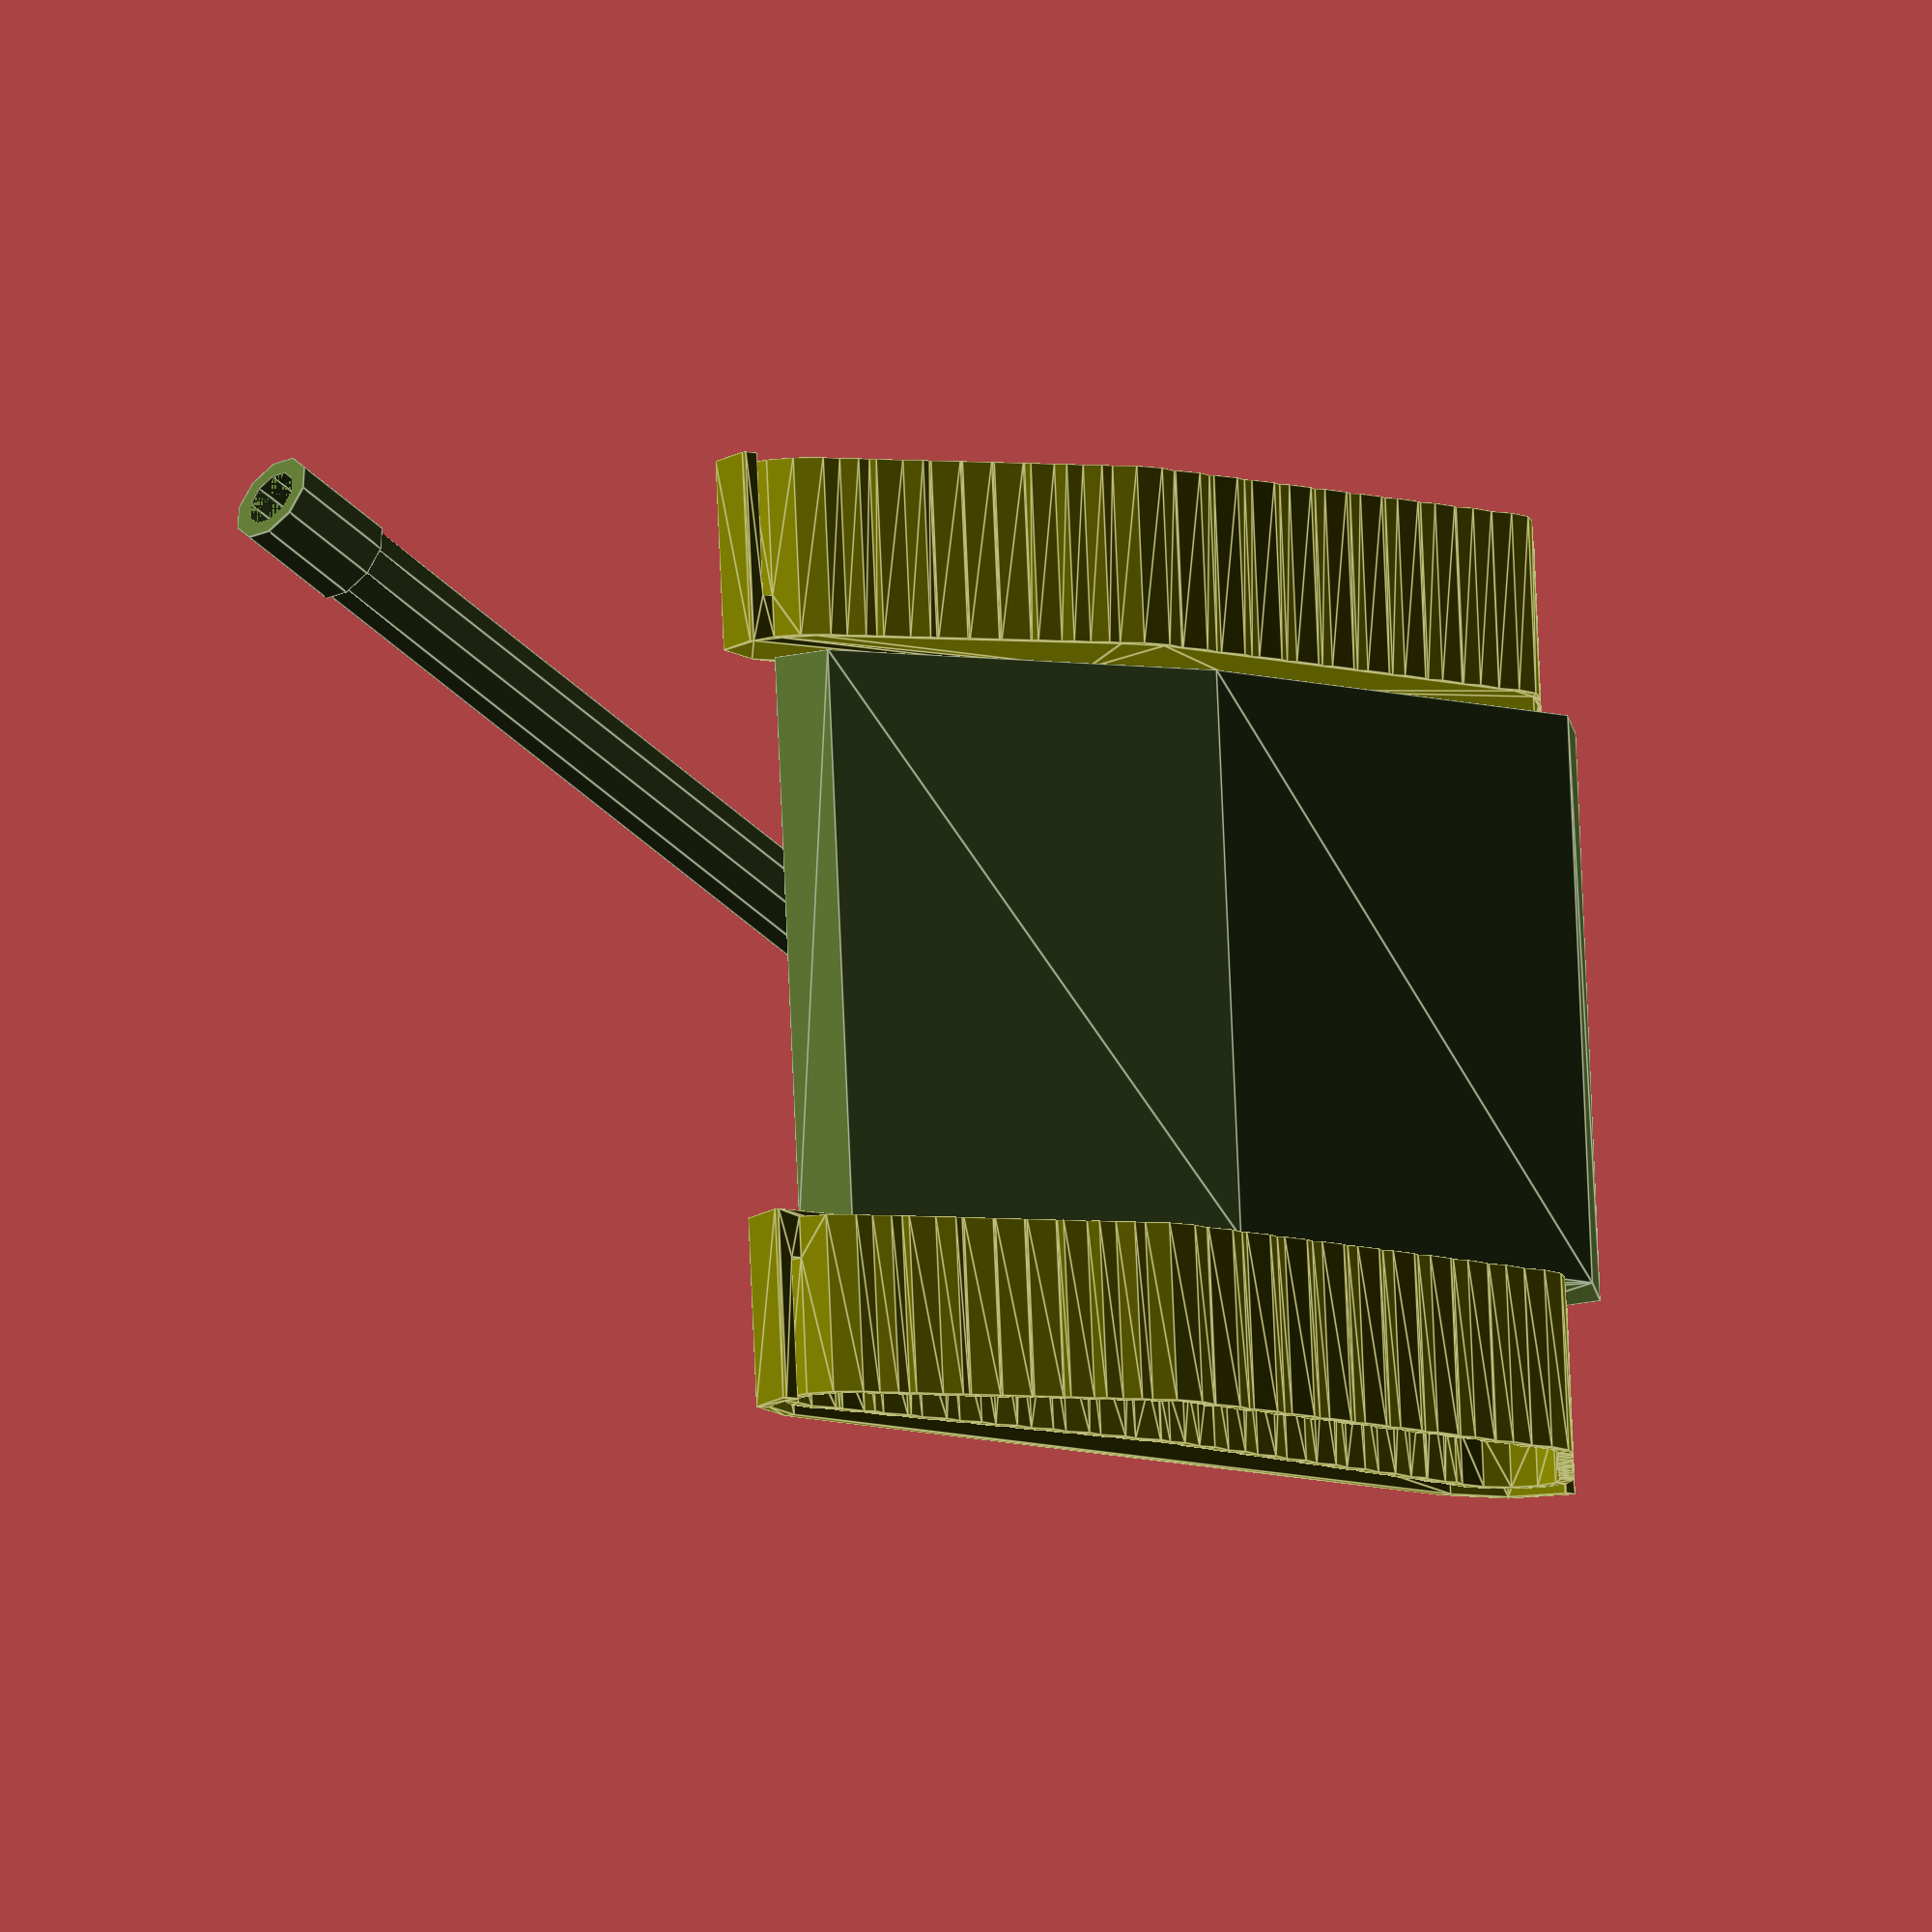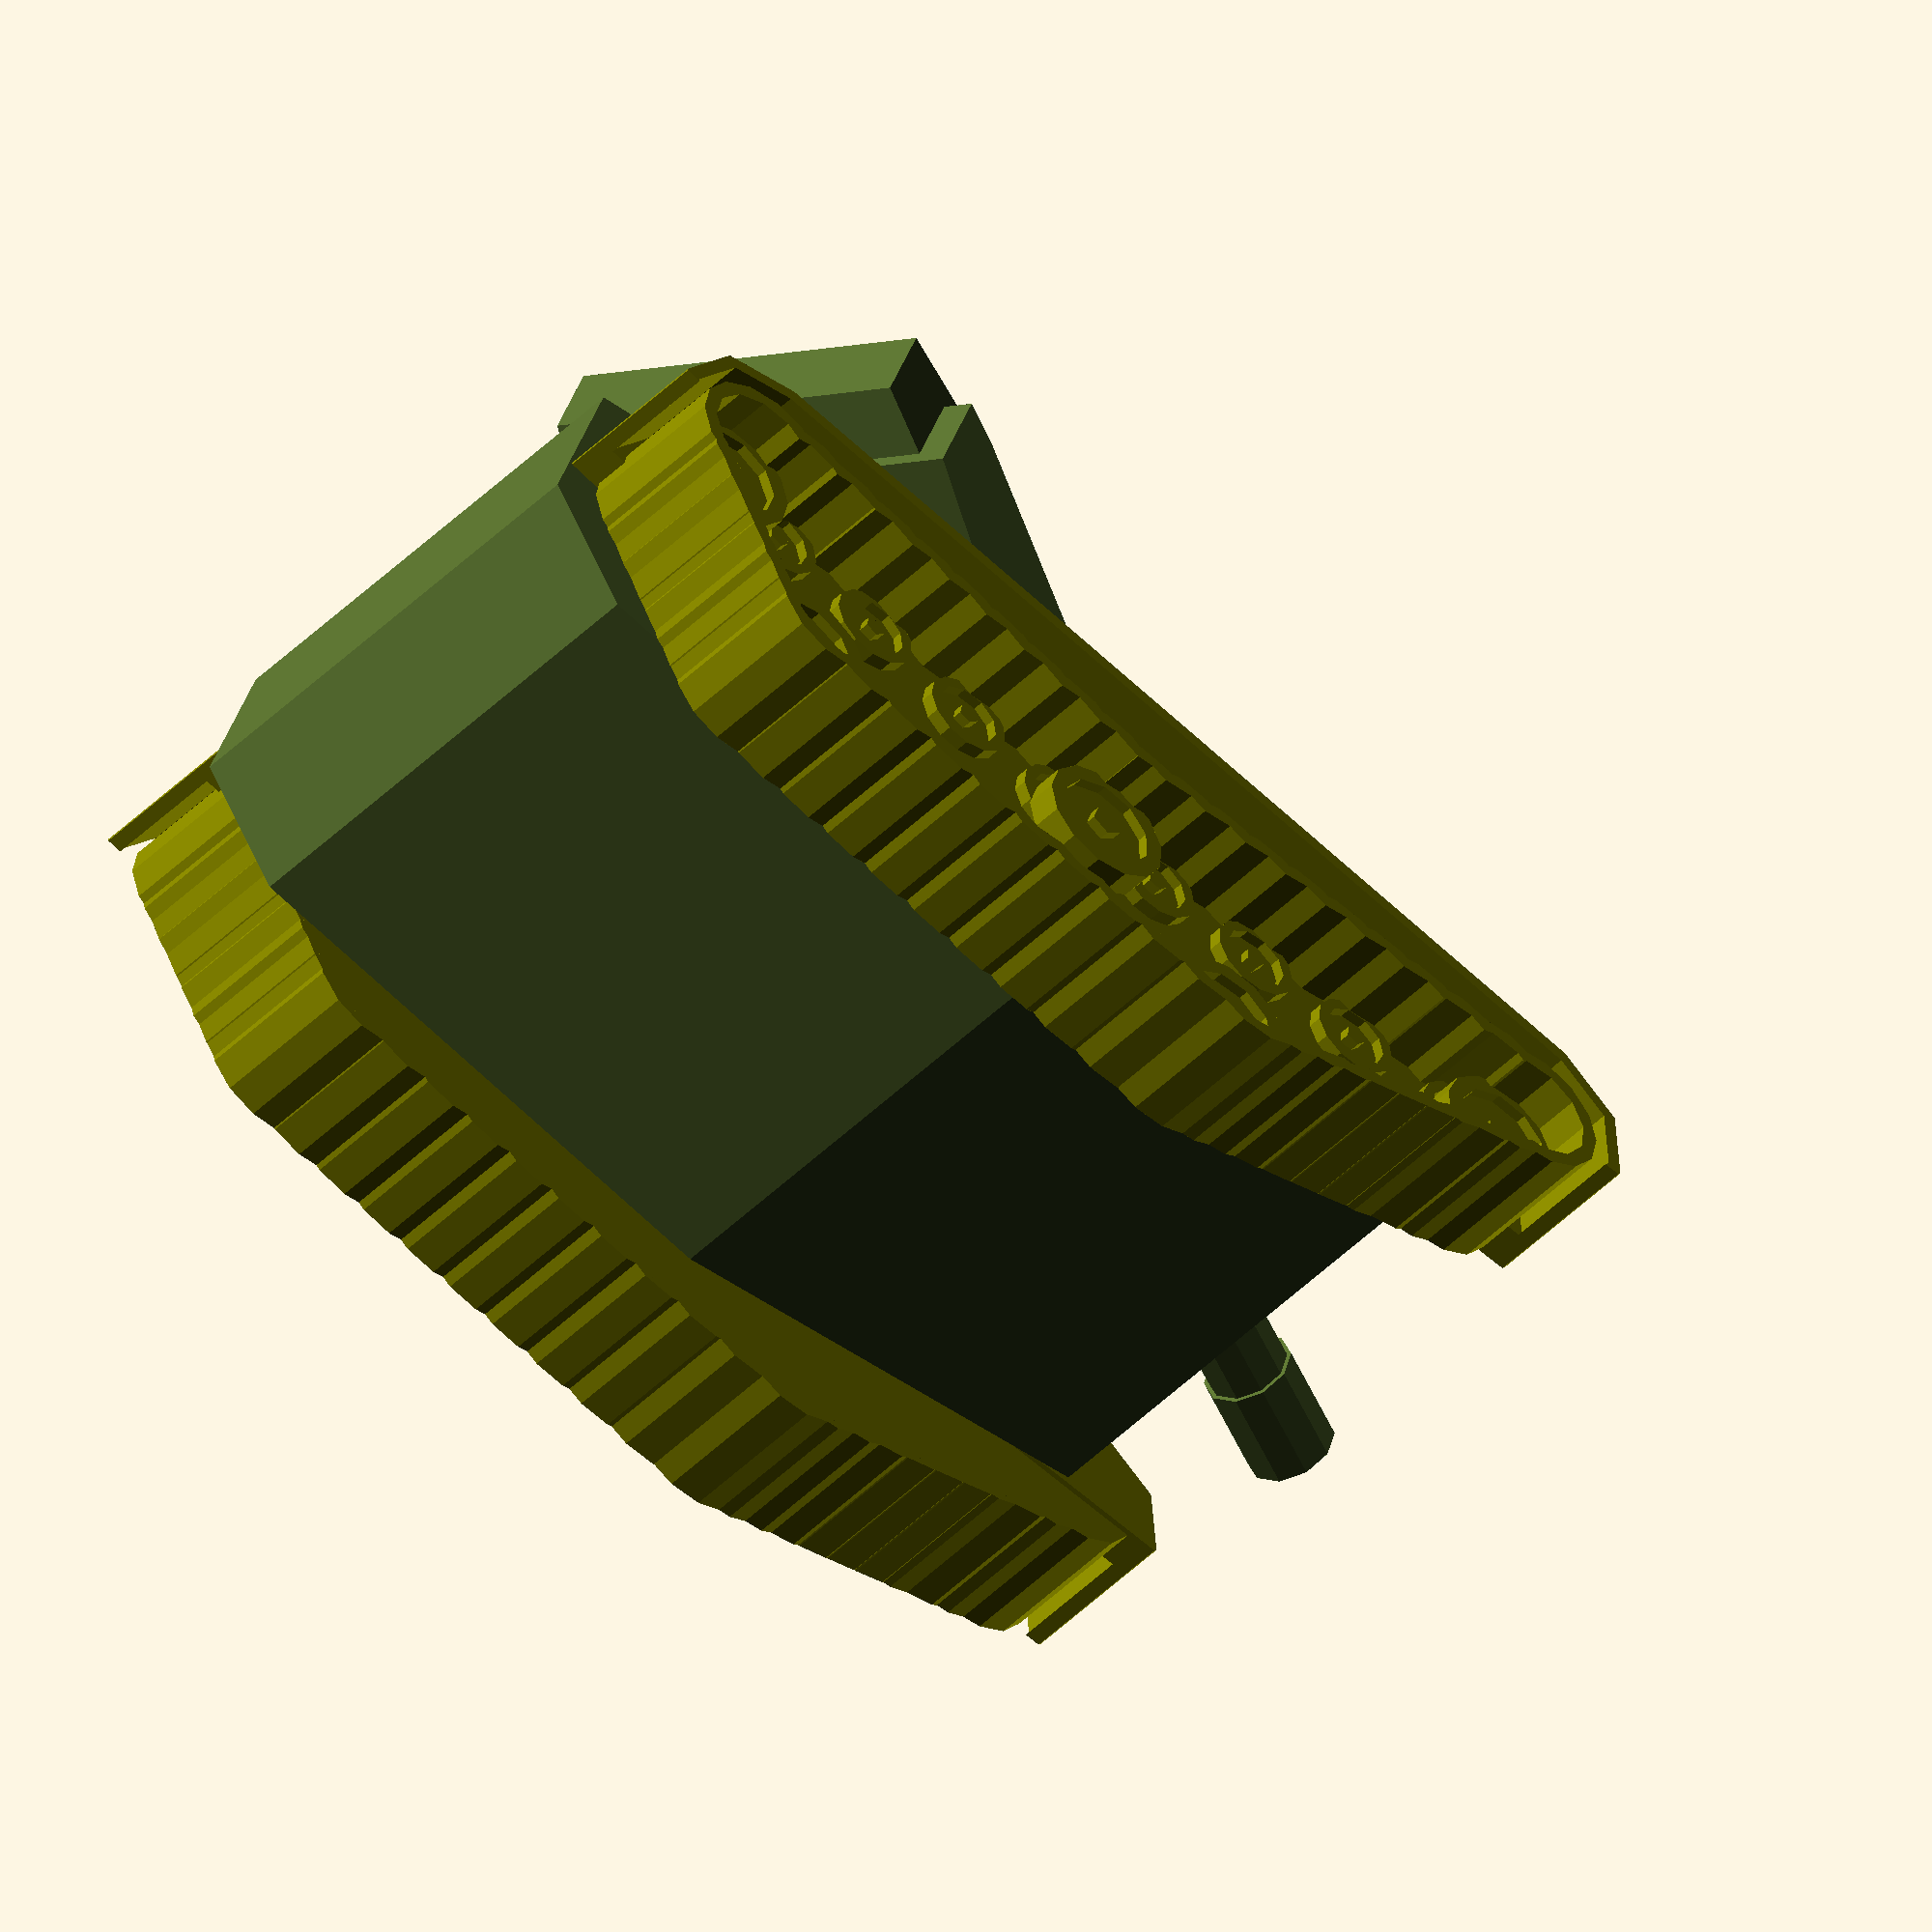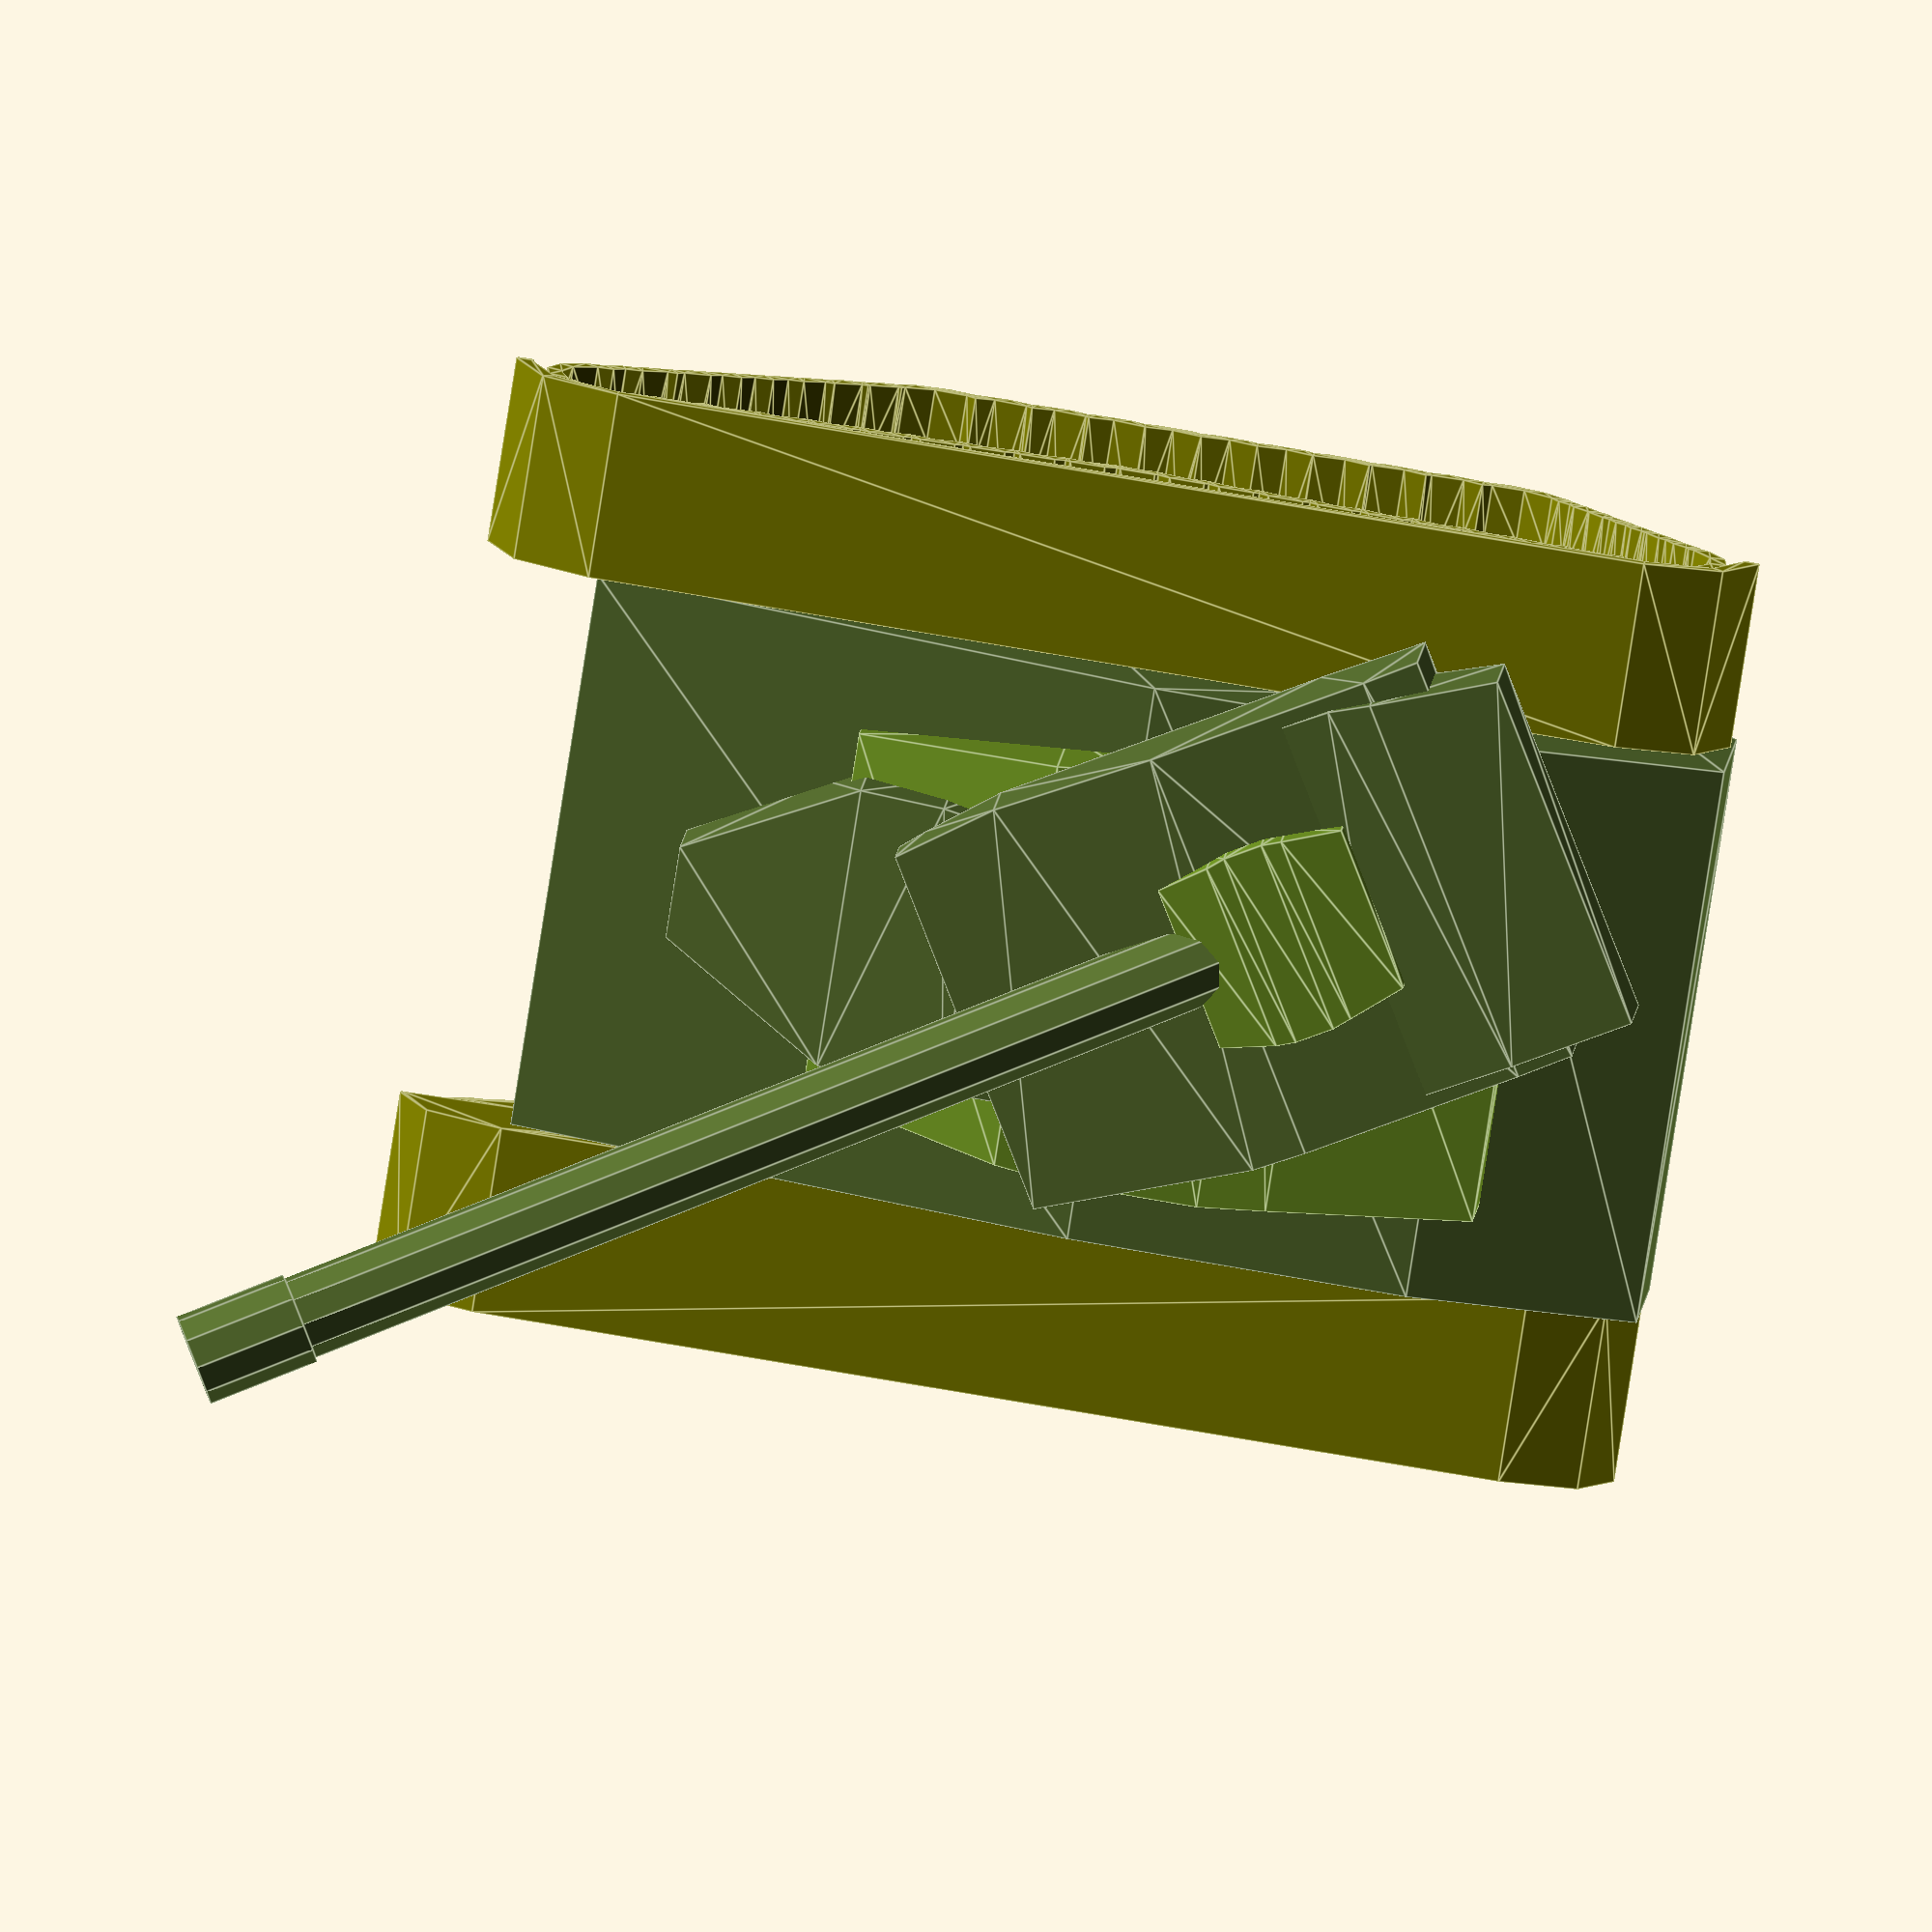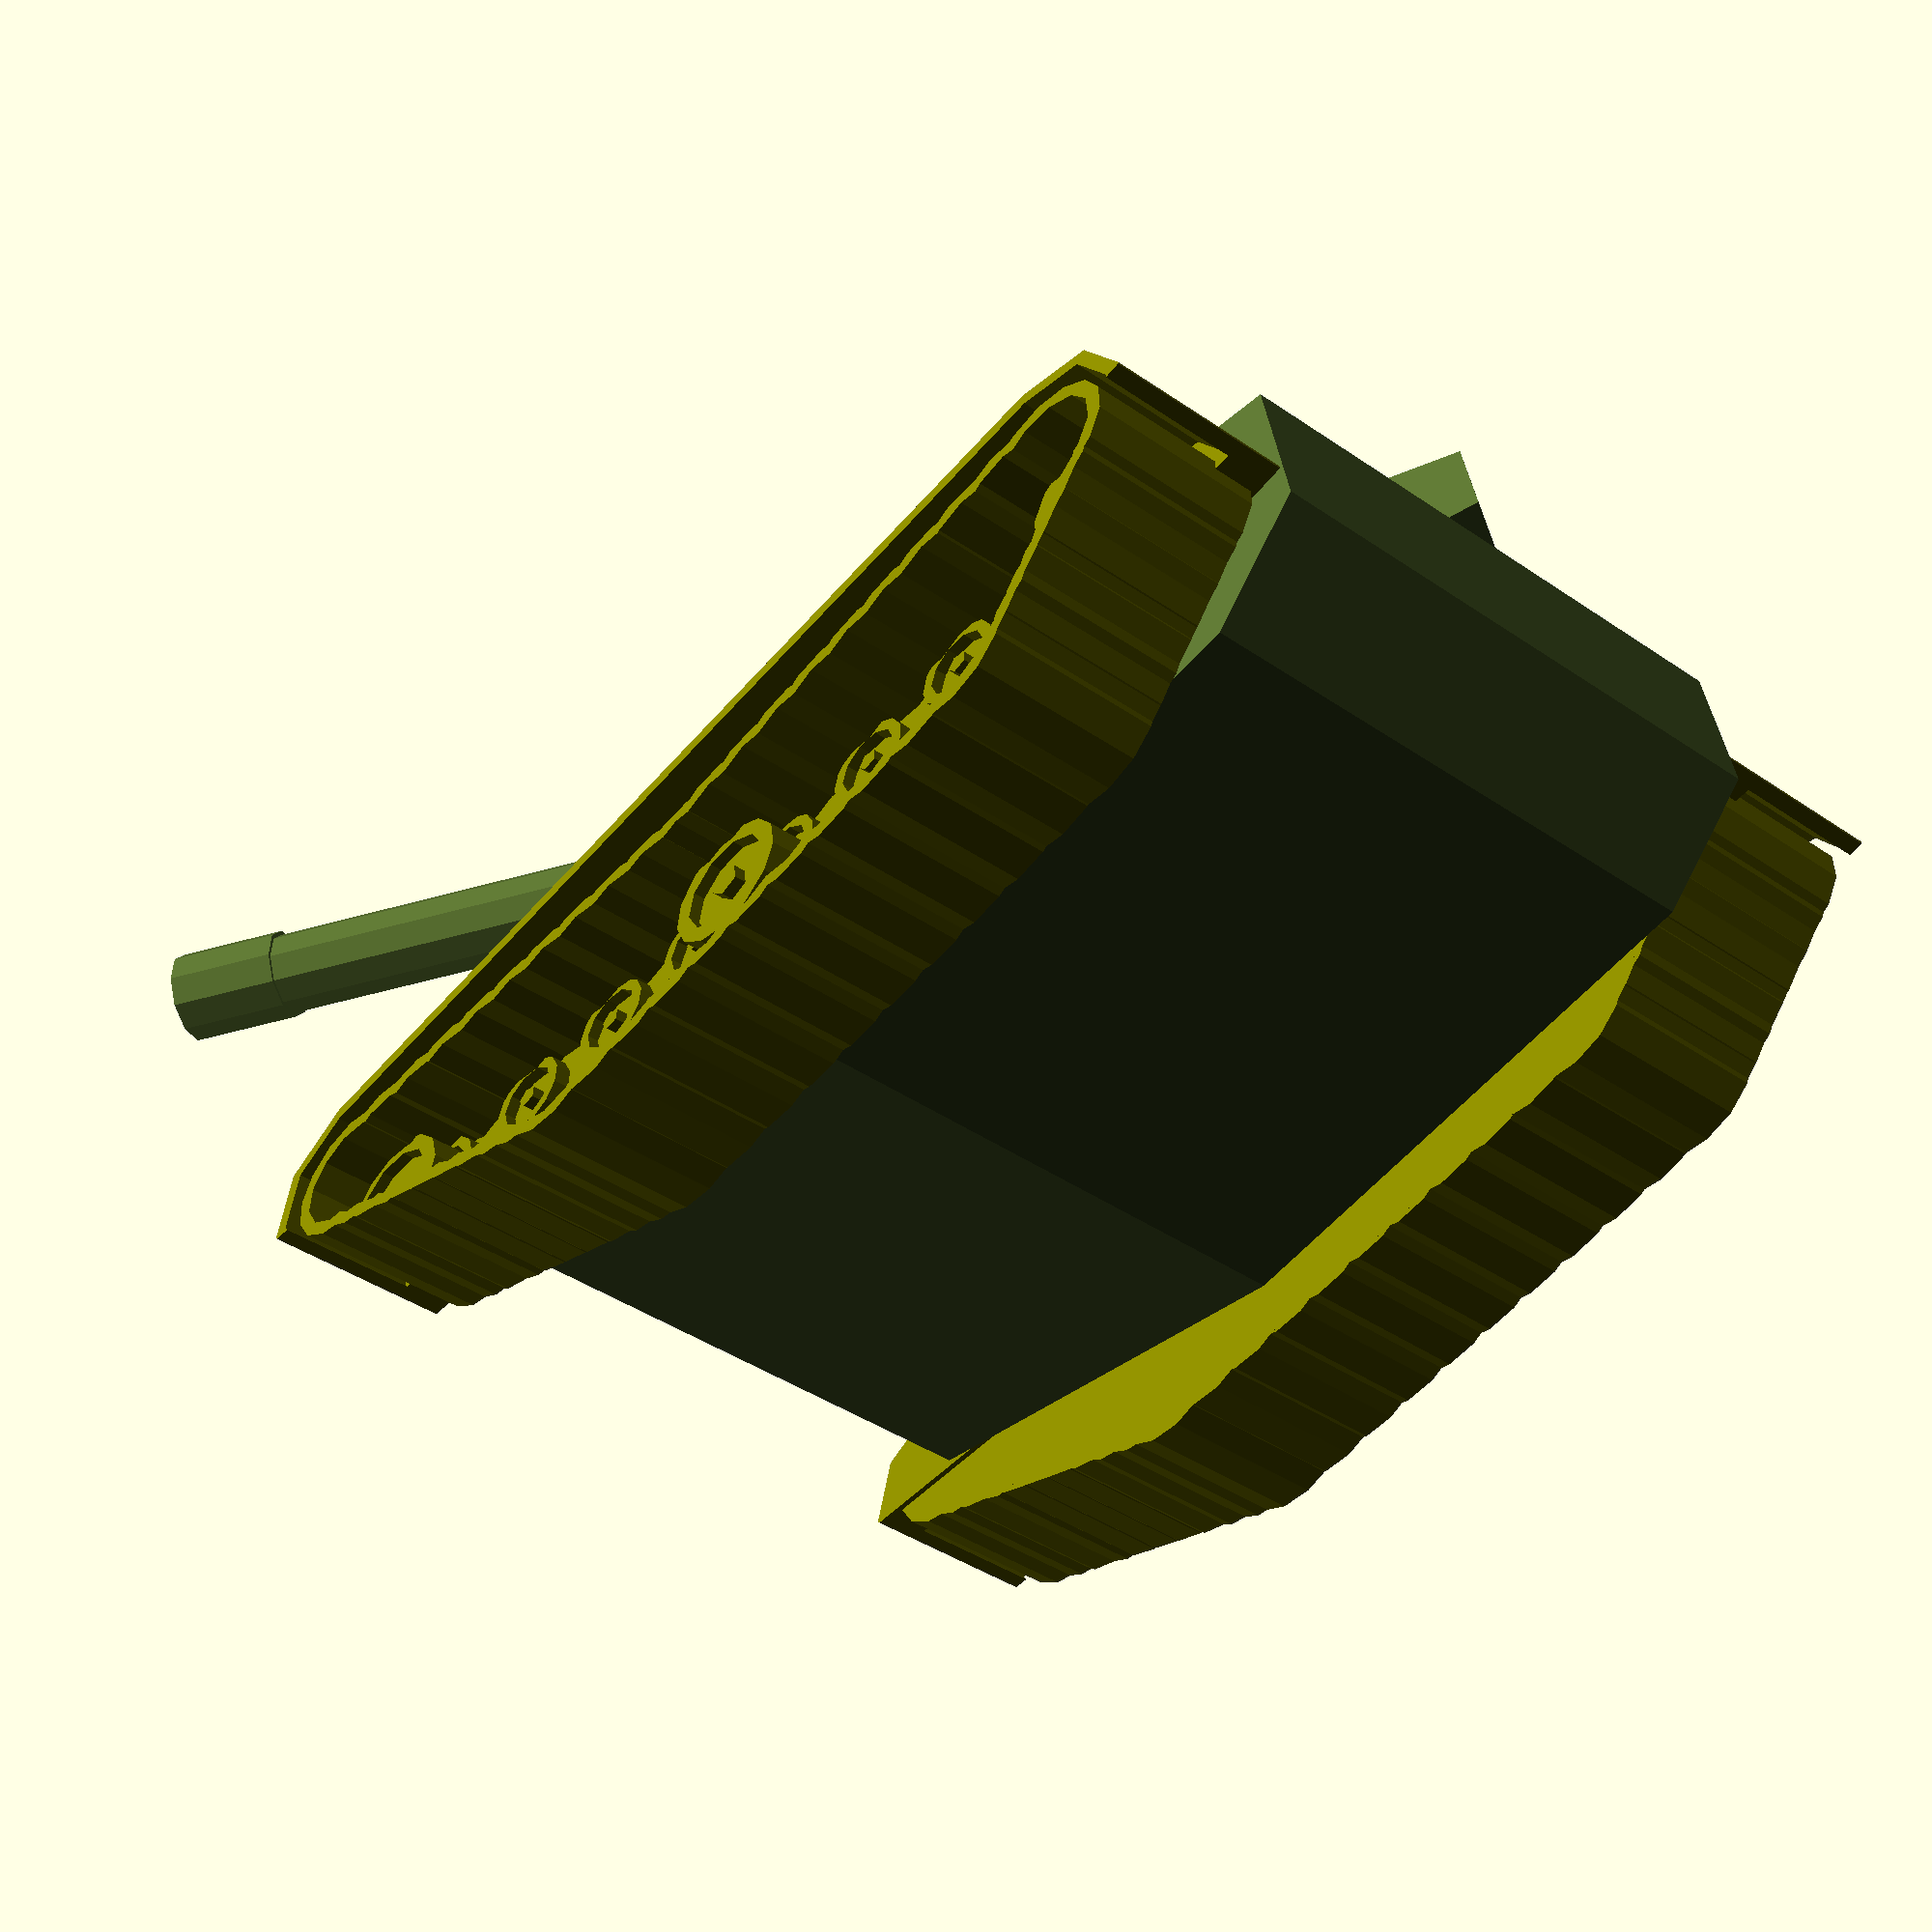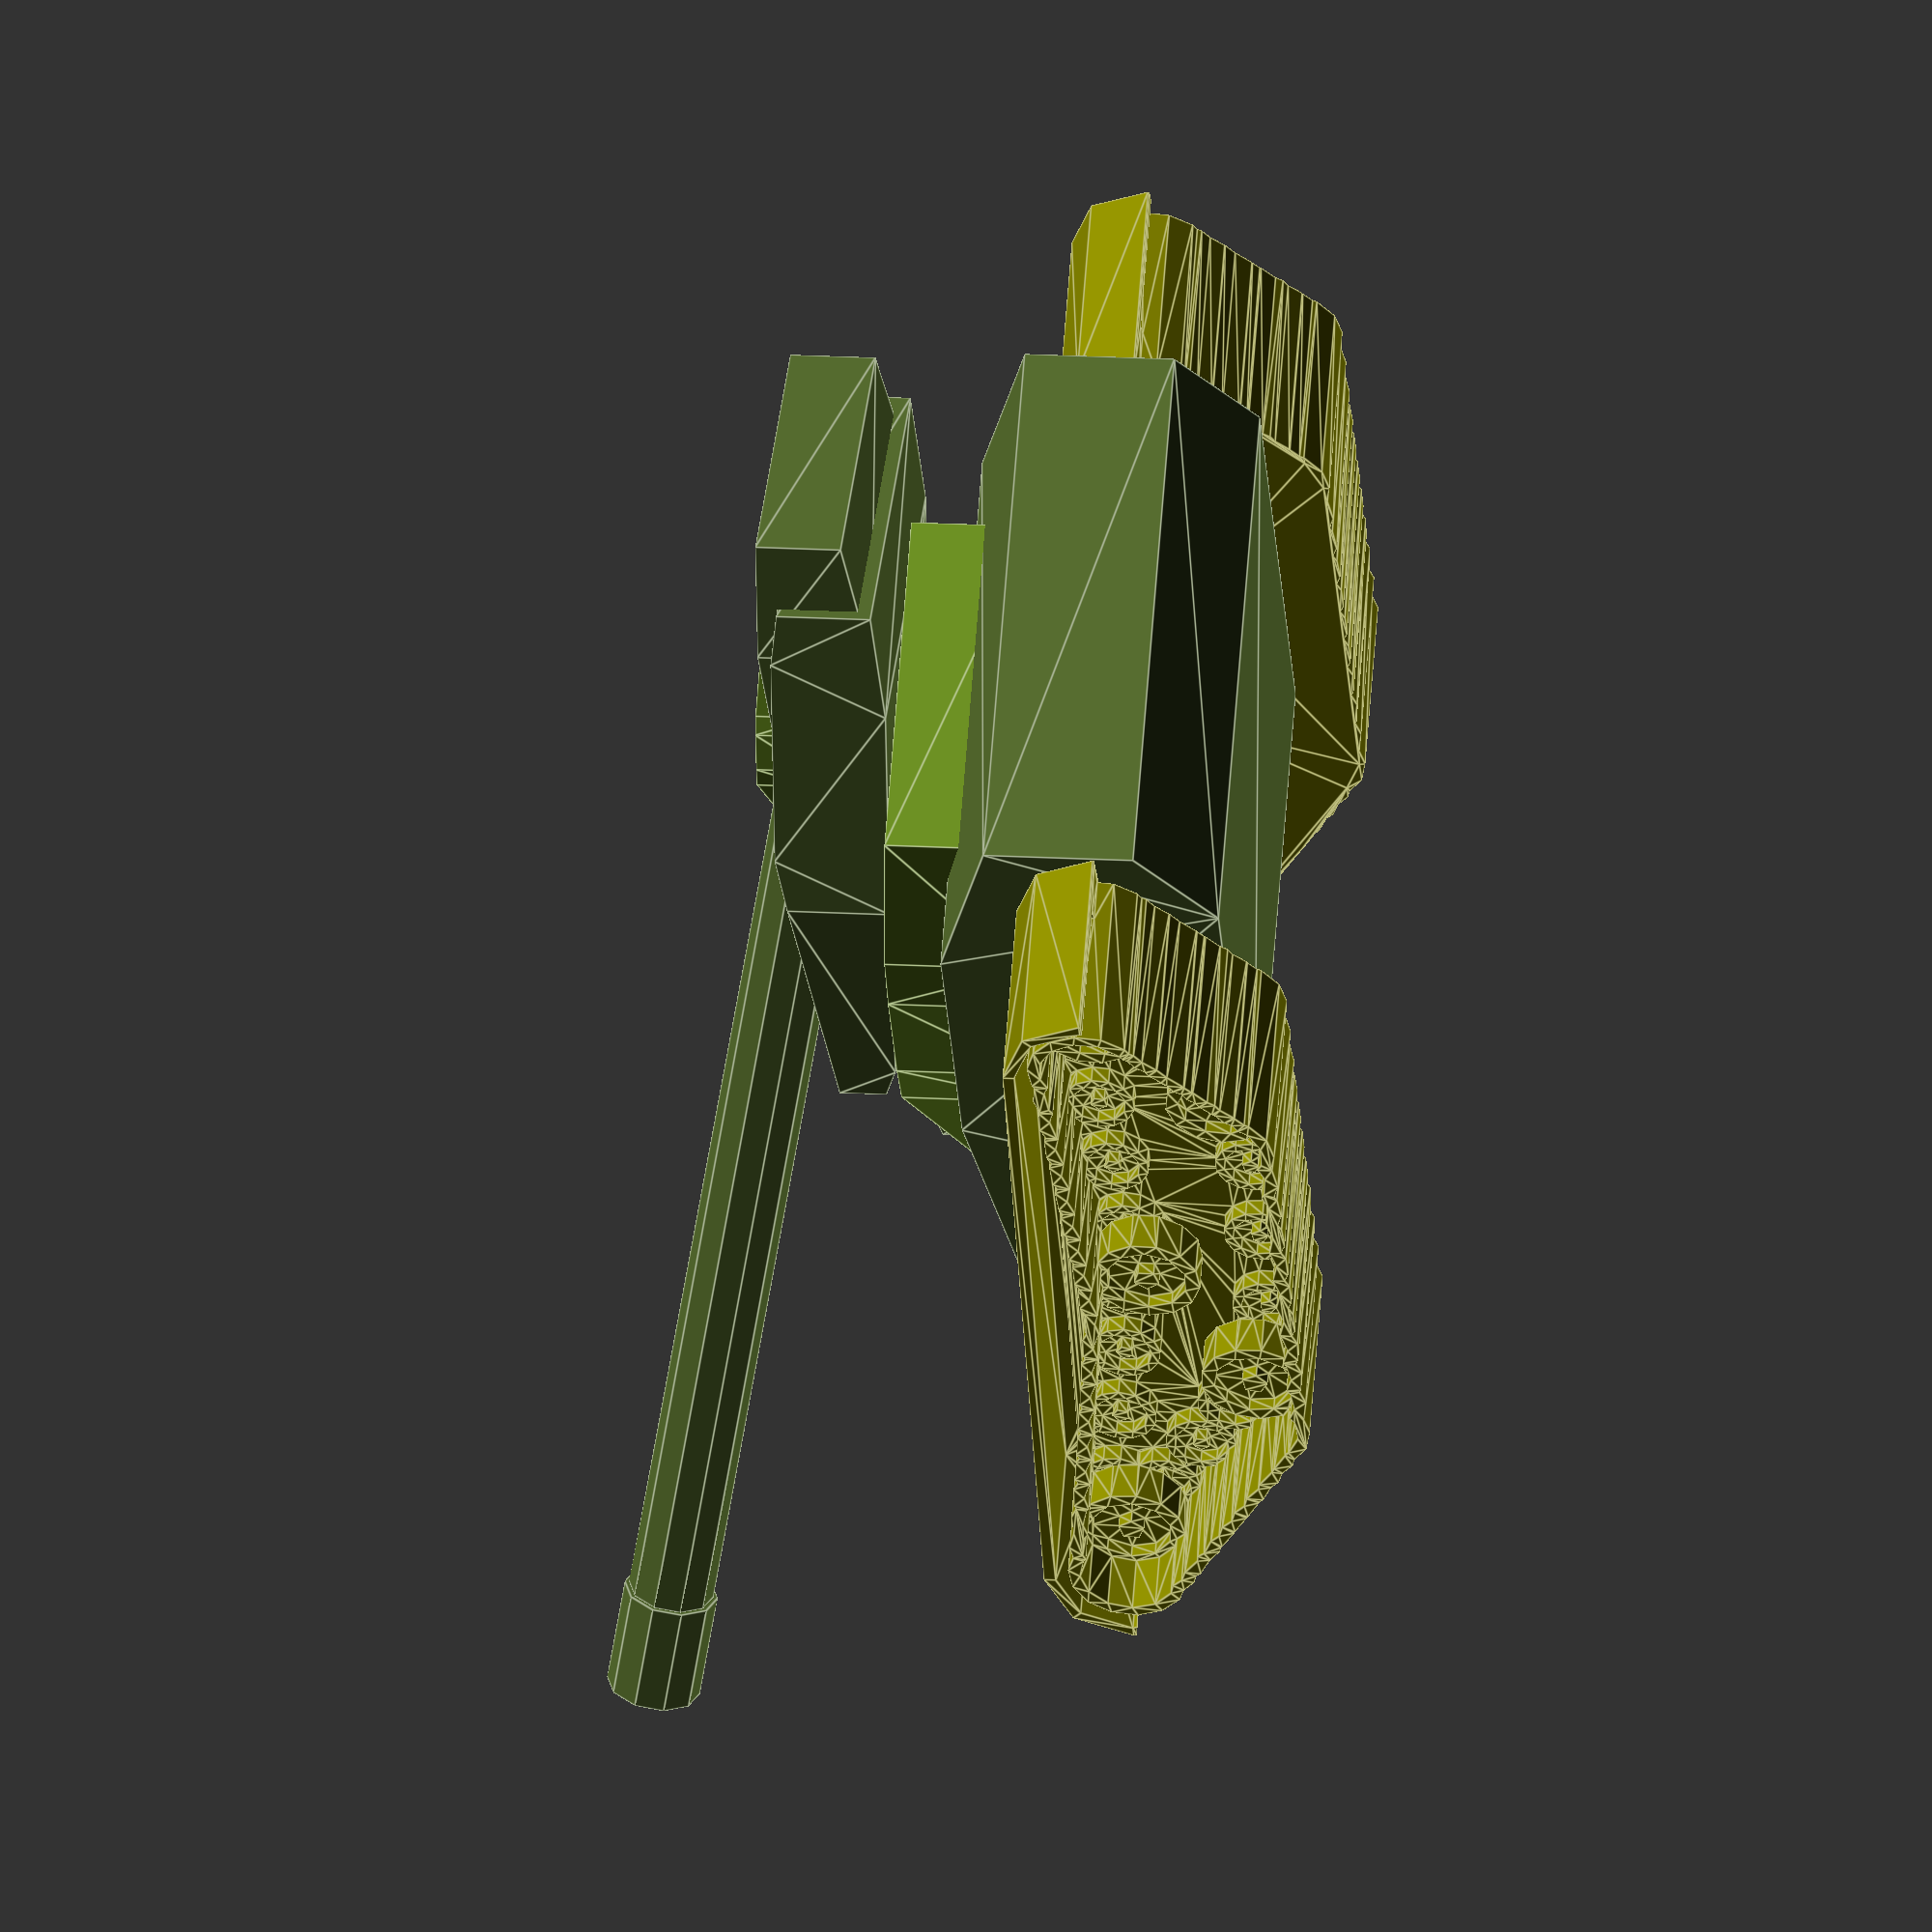
<openscad>

/*[Tank] */
size=1;//[0.5;2]

/*[Hull Block 1] */
Use1=1;//[1:On,2:Off]
B1Xsize=40;//[10:200]
B1Ysize=20;//[10:100]
B1Zsize=10;//[10:50]
B1Xplace=0;//[-3:0.1:3]
B1Yplace=0;//[-3:0.1:3]
B1Zplace=0;//[-3:0.1:3]
//front panel: slope&offset
B1r1=30;//[0:90]
B1o1=0;//[-1:0.1:1]
//Rear panel: slope&offset
B1r2=45;//[0:90]
B1o2=0.3;//[-1:0.1:1]
//Bottom front panel: slope&offset
B1r3=70;//[0:90]
B1o3=0.4;//[-1:0.1:1]
 //Bottom rear panel: slope&offset
B1r4=50;//[0:90]
B1o4=0.1;//[-1:0.1:1]
 //left Side rear panel: slope&offset
B1r5=00;//[0:90]
B1o5=0.3;//[-1:0.1:1]
 //Left Side front panel: slope&offset
B1r6=00;//[0:90]
B1o6=0.3;//[-1:0.1:1]
 //Right Side front panel: slope&offset
B1r7=00;//[0:90]
B1o7=0.3;//[-1:0.1:1]
 //Right Side rear panel: slope&offset
B1r8=00;//[0:90]
B1o8=0.1;//[-1:0.1:1]
//And so on

/*[Hull Block 2] */
Use2=1;//[1:On,2:Off]
B2Xsize=24;//[10:100]
B2Ysize=15;//[10:50]
B2Zsize=5;//[10:50]
B2Xplace=-2;//[-30:0.1:30]
B2Yplace=0;//[-30:0.1:30]
B2Zplace=5;//[-30:0.1:30]


B2r1=65;//[0:90]//front panel: slope&offset
B2o1=0.2;//[-1:0.1:1]
B2r2=15;//[0:90]//Rear panel: slope&offset
B2o2=0.2;//[-1:0.1:1]
B2r3=10;//[0:90] //Bottom front panel:slope&offset
B2o3=0.2;//[-1:0.1:1]
B2r4=10;//[0:90] //Bottom rear panel: slope&offset
B2o4=0.2;//[-1:0.1:1]
B2r5=10;//[0:90]//left Side rear panel: slope&offset
B2o5=0.1;//[-1:0.1:1]
B2r6=10;//[0:90]//Left Side front panel: slope&offset
B2o6=0.1;//[-1:0.1:1]
B2r7=10;//[0:90]//Right Side front panel: slope&offset
B2o7=0.1;//[-1:0.1:1]
B2r8=10;//[0:90] //Right Side rear panel: slope&offset
B2o8=0.1;//[-1:0.1:1]
/*[Hull Block 3] */
Use3=1;//[1:On,2:Off]
B3Xsize=15;//[0:0.1:3]
B3Ysize=10;//[0:0.1:3]
B3Zsize=5;//[0:0.1:3]
B3Xplace=10;//[-3:0.1:3]
B3Yplace=0;//[-3:0.1:3]
B3Zplace=0;//[-3:0.1:3]

B3r1=30;//[0:90]//front panel: slope&offset
B3o1=-0.2;//[-1:0.1:1]
B3r2=0;//[0:90]//Rear panel: slope&offset
B3o2=0.2;//[-1:0.1:1]
B3r3=40;//[0:90] //Bottom front panel:slope&offset
B3o3=0.2;//[-1:0.1:1]
B3r4=10;//[0:90] //Bottom rear panel: slope&offset
B3o4=0.2;//[-1:0.1:1]
B3r5=0;//[0:90]//left Side rear panel: slope&offset
B3o5=0.1;//[-1:0.1:1]
B3r6=40;//[0:90]//Left Side front panel: slope&offset
B3o6=0.1;//[-1:0.1:1]
B3r7=40;//[0:90]//Right Side front panel: slope&offset
B3o7=0.1;//[-1:0.1:1]
B3r8=10;//[0:90] //Right Side rear panel: slope&offset
B3o8=0.1;//[-1:0.1:1]


/*[Turret Block 1] */

Use1=1;//[1:On,2:Off]
Rotate=30;//[-360:360]
T1Xsize=20;//[10:200]
T1Ysize=15;//[10:100]
T1Zsize=4;//[10:50]
T1Xplace=-5;//[-3:0.1:3]
T1Yplace=0;//[-3:0.1:3]
T1Zplace=9.5;//[-3:0.1:3]

T1r1=45;//[0:90]//front panel: slope&offset
T1o1=0;//[-1:0.1:1]
T1r2=30;//[0:90]//Rear panel: slope&offset
T1o2=0.4;//[-1:0.1:1]
T1r3=30;//[0:90] //Bottom front panel:slope&offset
T1o3=0.3;//[-1:0.1:1]
T1r4=60;//[0:90] //Bottom rear panel: slope&offset
T1o4=0.45;//[-1:0.1:1]
T1r5=0;//[0:90]//left Side rear panel: slope&offset
T1o5=0.3;//[-1:0.1:1]
T1r6=10;//[0:90]//Left Side front panel: slope&offset
T1o6=0.1;//[-1:0.1:1]
T1r7=10;//[0:90]//Right Side front panel: slope&offset
T1o7=0.3;//[-1:0.1:1]
T1r8=0;//[0:90] //Right Side rear panel: slope&offset
T1o8=0.1;//[-1:0.1:1]
/*[Turret Block 2] */
Use2=1;//[1:On,2:Off]
T2Xsize=7;//[10:100]
T2Ysize=7;//[10:50]
T2Zsize=2;//[10:50]
T2Xplace=-2;//[-30:0.1:30]
T2Yplace=0;//[-30:0.1:30]
T2Zplace=2;//[-30:0.1:30]


T2r1=65;//[0:90]//front panel: slope&offset
T2o1=0.2;//[-1:0.1:1]
T2r2=15;//[0:90]//Rear panel: slope&offset
T2o2=0.2;//[-1:0.1:1]
T2r3=10;//[0:90] //Bottom front panel:slope&offset
T2o3=0.2;//[-1:0.1:1]
T2r4=10;//[0:90] //Bottom rear panel: slope&offset
T2o4=0.2;//[-1:0.1:1]
T2r5=10;//[0:90]//left Side rear panel: slope&offset
T2o5=0.1;//[-1:0.1:1]
T2r6=10;//[0:90]//Left Side front panel: slope&offset
T2o6=0.1;//[-1:0.1:1]
T2r7=10;//[0:90]//Right Side front panel: slope&offset
T2o7=0.1;//[-1:0.1:1]
T2r8=10;//[0:90] //Right Side rear panel: slope&offset
T2o8=0.1;//[-1:0.1:1]
/*[turret Block 3] */
Use3=1;//[1:On,2:Off]
T3Xsize=15;//[0:0.1:3]
T3Ysize=14;//[0:0.1:3]
T3Zsize=4;//[0:0.1:3]
T3Xplace=-5;//[-3:0.1:3]
T3Yplace=0;//[-3:0.1:3]
T3Zplace=0.5;//[-3:0.1:3]


T3r1=30;//[0:90]//front panel: slope&offset
T3o1=-0.2;//[-1:0.1:1]
T3r2=0;//[0:90]//Rear panel: slope&offset
T3o2=0.2;//[-1:0.1:1]
T3r3=40;//[0:90] //Bottom front panel:slope&offset
T3o3=0.2;//[-1:0.1:1]
T3r4=10;//[0:90] //Bottom rear panel: slope&offset
T3o4=0.2;//[-1:0.1:1]
T3r5=0;//[0:90]//left Side rear panel: slope&offset
T3o5=0.1;//[-1:0.1:1]
T3r6=40;//[0:90]//Left Side front panel: slope&offset
T3o6=0.1;//[-1:0.1:1]
T3r7=40;//[0:90]//Right Side front panel: slope&offset
T3o7=0.1;//[-1:0.1:1]
T3r8=10;//[0:90] //Right Side rear panel: slope&offset
T3o8=0.1;//[-1:0.1:1]


/*[GUN!] */
gunl=40;//[10:60]
gund=3;//[1:10]
gunelev=10;//[-10:60]

/*[Tracks] */
theight=1;//[0:2];
tlengdth=1.1;//[0.8:1.1];
twidth=1;//[0:3];
tslopeupper=1;//[0:03];
tslope1=0.7;//[0.5;1];
tslope2=0.15;//[0:0.5];
////////////////////////////////////////


/////////////////Main/////////////////////

scale(size) union(){
color("Olive") translate([-B1Xsize/4,-B1Ysize/2,-B1Zsize/2])resize([B1Xsize*tlengdth, B1Ysize/3*twidth, B1Zsize])track();
color("Olive") translate([-B1Xsize/4,B1Ysize/2,-B1Zsize/2])mirror([0,1,0])resize([B1Xsize*tlengdth, B1Ysize/3*twidth, B1Zsize])track();



color("DarkOliveGreen")translate([B1Xplace, B1Yplace, B1Zplace])resize([B1Xsize, B1Ysize, B1Zsize])	
body(B1r1, B1o1, B1r2, B1o2, B1r3, B1o3, B1r4, B1o4, B1r5, B1o5, B1r6, B1o6, B1r7, B1o7, B1r8, B1o8);

color("OliveDrab")translate([B1Xplace+B2Xplace, B1Yplace+B2Yplace,B1Zplace+ B2Zplace])resize([B2Xsize, B2Ysize, B2Zsize])
body(B2r1, B2o1, B2r2, B2o2, B2r3, B2o3, B2r4, B2o4, B2r5, B2o5, B2r6, B2o6, B2r7, B2o7, B2r8, B2o8);

color("DarkOliveGreen")translate([B1Xplace+B2Xplace+B3Xplace,B1Yplace+B2Yplace+ B3Yplace,B1Zplace+ B2Zplace+ B3Zplace])resize([B3Xsize, B3Ysize, B3Zsize])
body(B3r1, B3o1, B3r2, B3o2, B3r3, B3o3, B3r4, B3o4, B3r5, B3o5, B3r6, B3o6, B3r7, B3o7, B3r8, B3o8);

rotate([0,0,Rotate]){   
    

color("DarkOliveGreen")translate([T1Xplace, T1Yplace, T1Zplace])resize([T1Xsize, T1Ysize, T1Zsize])	
body(T1r1, T1o1, T1r2, T1o2, T1r3, T1o3, T1r4, T1o4, T1r5, T1o5, T1r6, T1o6, T1r7, T1o7, T1r8, T1o8);

color("OliveDrab")translate([T1Xplace+T2Xplace, T1Yplace+T2Yplace,T1Zplace+T2Zplace])resize([T2Xsize, T2Ysize, T2Zsize])
body(T2r1, T2o1, T2r2, T2o2, T2r3, T2o3, T2r4, T2o4, T2r5, T2o5, T2r6, T2o6, T2r7, T2o7, T2r8, T2o8);

color("DarkOliveGreen")translate([T1Xplace+T3Xplace,T1Yplace+T3Yplace,T1Zplace+T3Zplace])resize([T3Xsize, T3Ysize, T3Zsize])
body(T3r1, T3o1, T3r2, T3o2, T3r3, T3o3, T3r4, T3o4, T3r5, T3o5, T3r6, T3o6, T3r7, T3o7, T3r8, T3o8);
   
    
    translate([T1Xplace+T3Xplace,T1Yplace+T3Yplace,T1Zplace]) rotate ([0,-gunelev,0])gun(gunl,gund);
   
    }
}
//////////////////////MODULES/////////////////

module body(r1,o1,r2,o2,r3,o3,r4,o4,r5,o5,r6,o6,r7,o7,r8,o8){
fudge=0.0001;
difference(){ 
   translate([0,0,0])cube(center=true,1-fudge);

//front_slope
color("LightGreen",0.5)
    translate([o1,0,0.5])rotate ([0,r1,0])translate([0,0,0.5])cube(center=true,[2,1,1]);
//back_slope
color("Green",0.5) 
    translate([-o2,0,0.5])rotate ([0,-r2,0])translate([0,0,0.5])cube(center=true,[2,1,1]);
//front_under_slope
color("DarkGreen",0.5)
    translate([-o3,0,-0.5])rotate ([0,r3,0])translate([0,0,-0.5])cube(center=true,[2,1,1]);
//back_under_slope
color("DarkGreen",0.5) 
    translate([o4,0,-0.5])rotate ([0,-r4,0])translate([0,0,-0.5])cube(center=true,[2,1,1]);

//front_right_slope
color("Pink",0.5)
    translate([-o5,0.5,0])rotate ([0,0,r5])translate([0,0.5,0])cube(center=true,[2,1,1]);
//back_right_slope
color("Pink",0.5) 
    translate([o6,0.5,0])rotate ([0,0,-r6])translate([0,0.5,0])cube(center=true,[2,1,1]);
//front_left_slope
color("Red",0.5) 
    translate([o7,-0.5,0])rotate([0,0,r7])translate([0,-0.5,0])cube(center=true,[2,1,1]);
//back_left_slope
color("red",0.5)
    translate([-o8,-0.5,0])rotate([0,0,-r8])translate([0,-0.5,0])cube([2,1,1],center=true);
    
}  }









//////////////////////////////////

module gun(l,d){
   color("DarkOliveGreen") rotate ([0,90,0]){
        difference(){
        cylinder(d=d,l,$fn=10);
        cylinder(d=d*0.7,l+0.001,$fn=10);
            }
        difference(){
        translate([0,0,gunl])cylinder(d=d*1.1,l*0.1,$fn=10);
        translate([0,0,gunl*0.9+0.001])cylinder(d=d*.7,l*0.2,$fn=10);
        }
    }
    
    }


module track(){
xlist=[
[0, 60*tslope1*tlengdth],
[1, 60*tslope2*tlengdth],
[2, 0],
[3, 30*tlengdth],
[4, 60*tlengdth], 
[5, 60*tslope1*tlengdth],
[6, 60*tslope2*tlengdth],// allway the same as nr1
[7,0]// allway the same as nr2
];

ylist=[
[1, 0],
[2, 10*theight],
[3, 8*theight],
[4, 12*tslopeupper*theight], 
[5, 0],
[6, 0],// allway the same as nr1
[7,10*theight]// allway the same as nr2
];
function x(p)= lookup(p, xlist);
function y(p)= lookup(p, ylist);
//trackmagic
color("DarkGray")translate([-10*tlengdth,-8,0])rotate([90,0,0])
{
intersection(){
    union(){
for (i = [1:0.25:6]) {
 ah=0.42;
 	
    ro=atan2(y(i+ah)-y(i-ah),x(i+ah)-x(i-ah));

 	//translate([(x(i-0.2)+x(i+0.2))/2, (y(i-0.2)+y(i+0.2))/2,0])
    translate([x(i), y(i),0]) 
    rotate([0,0,ro])
    translate([0,5,0])
    rotate([0,0,-ro])
    cylinder(r=8,15.001,center=true,$fn=6);
}
}
difference(){
union(){
 for (i = [1:0.1:6]) {
 ah=0.42;
 	 	    ro=atan2(y(i+ah)-y(i-ah),x(i+ah)-x(i-ah));

    color("Red")
    translate([x(i), y(i),0]) 
    rotate([0,0,ro])translate([0,0,0])cylinder(r=5,h=15,center=true,$fn=14);
     
    }
}
union(){
 for (i = [1:0.1:6]) {
 ah=0.42;
 	 	    ro=atan2(y(i+ah)-y(i-ah),x(i+ah)-x(i-ah));

    color("Blue")
    translate([x(i), y(i),0]) 
    rotate([0,0,ro])translate([0,0,0])cylinder(r=4,h=16,center=true,$fn=12);
    }
}
}

}


// wheels

wsp=1;// wheel spacing
//large wheels
 for (i = [1:wsp:6]) {
 ah=0.42;
 	    ro=atan2(y(i+ah)-y(i-ah),x(i+ah)-x(i-ah));

    color("Gray")
    translate([x(i), y(i),0]) 
    rotate([0,0,ro])translate([0,0,2])resize([9,9,3])wheel();
    }
    
 //small wheels
   
     for (i = [1+wsp*0.43:wsp/4:6]) {
 ah=0.42;
    ro=atan2(y(i+ah)-y(i-ah),x(i+ah)-x(i-ah));
    color("Gray")
    translate([x(i), y(i),0]) 
    rotate([0,0,ro+10])translate([0,1.5,-1])resize([6,6,3])wheel();
    }
//skirt
    
color("DarkOliveGreen") intersection(){
     hull(){
     for (i=[2:1:4]) {
 
    color("Red")
    translate([x(i), y(i),0]) 
    translate([0,4,0])cube([18,8,16],center=true);
    }}
    
    difference(){
        hull(){
     for (i=[2:1:4]) {
 
    color("Red")
    translate([x(i), y(i),0]) 
    translate([0,0,-8])cylinder(r=7,h=16,$fn=8);
    }}
        hull(){
     for (i=[2:1:4]) {
 
    color("Red")
    translate([x(i), y(i),0]) 
    translate([0,0,-4])cylinder(r=6,h=14,$fn=8);
    }}
    
    }
}

//filler
hull(){
     for (i=[1:1:6]) {
 
    color("Blue")
    translate([x(i), y(i),0]) 
    translate([0,0,-7.501])cylinder(r=4.5,h=6.2,$fn=8);
    }}

}
}    
    module wheel(){
        translate([0,0,-2])
        difference(){
        cylinder(r=4,h=3);    
        translate([0,0,2])cylinder(r=3,h=2);
        }
        cylinder(r=1,h=1);
        
        }
</openscad>
<views>
elev=10.8 azim=4.0 roll=127.9 proj=o view=edges
elev=322.5 azim=140.4 roll=197.8 proj=o view=wireframe
elev=347.2 azim=188.8 roll=5.0 proj=o view=edges
elev=139.1 azim=230.1 roll=7.5 proj=p view=solid
elev=159.6 azim=310.8 roll=84.5 proj=o view=edges
</views>
